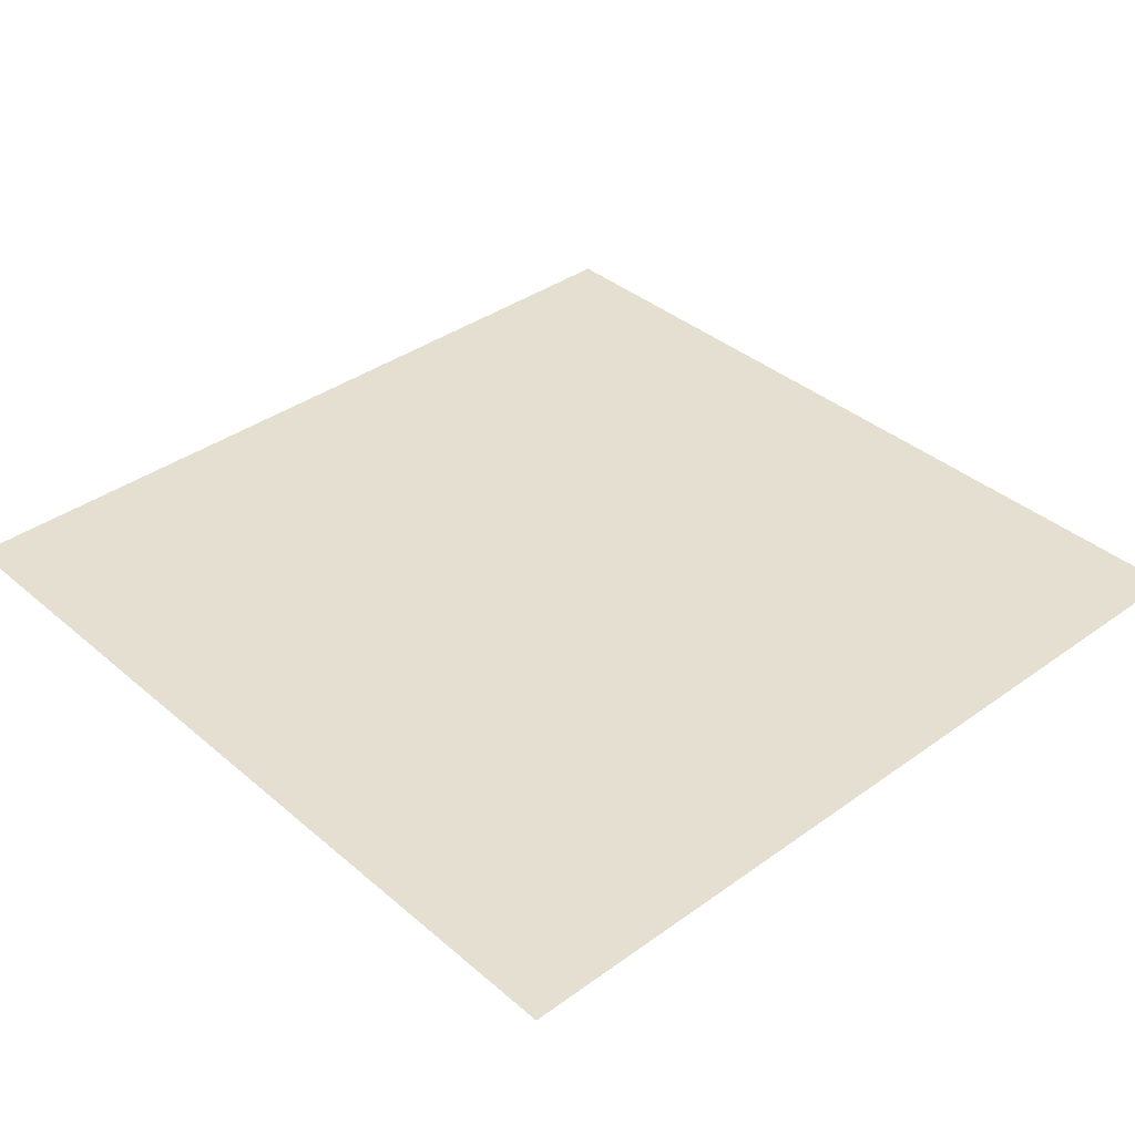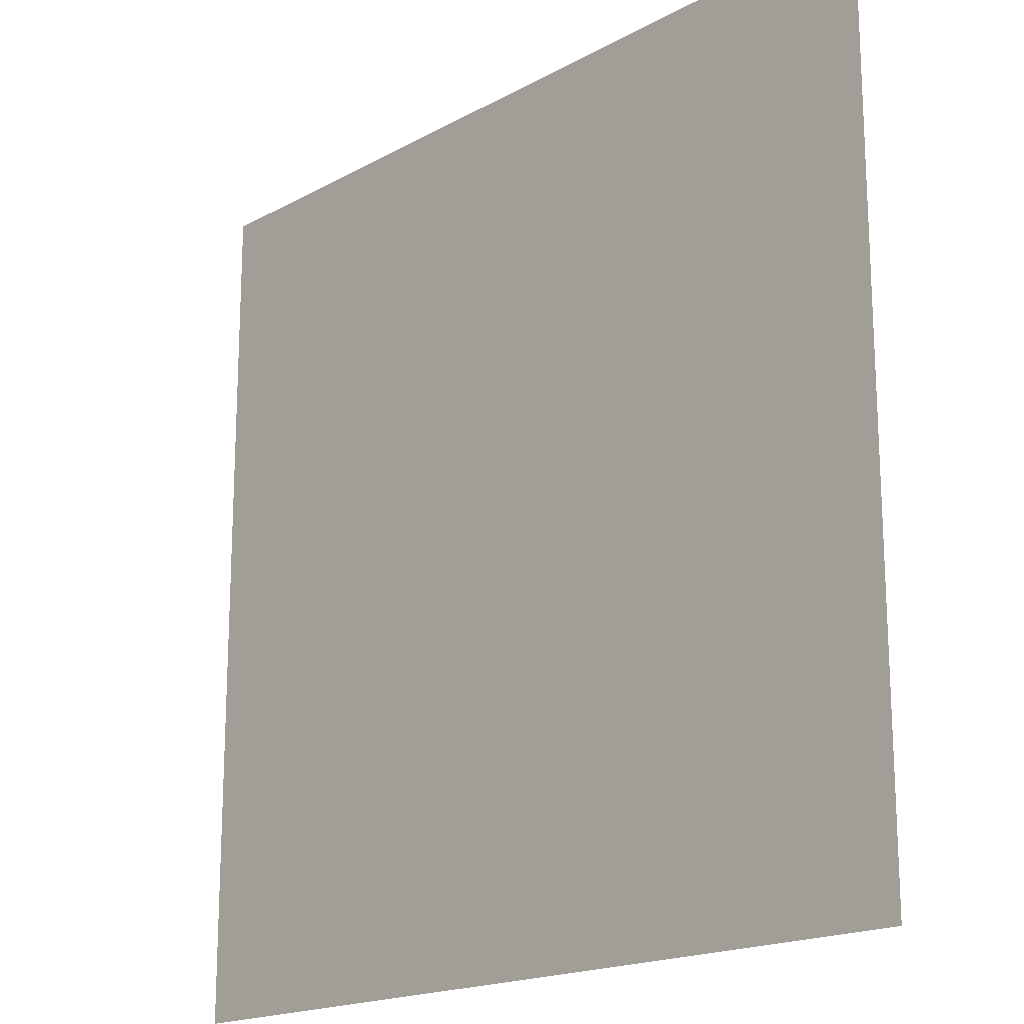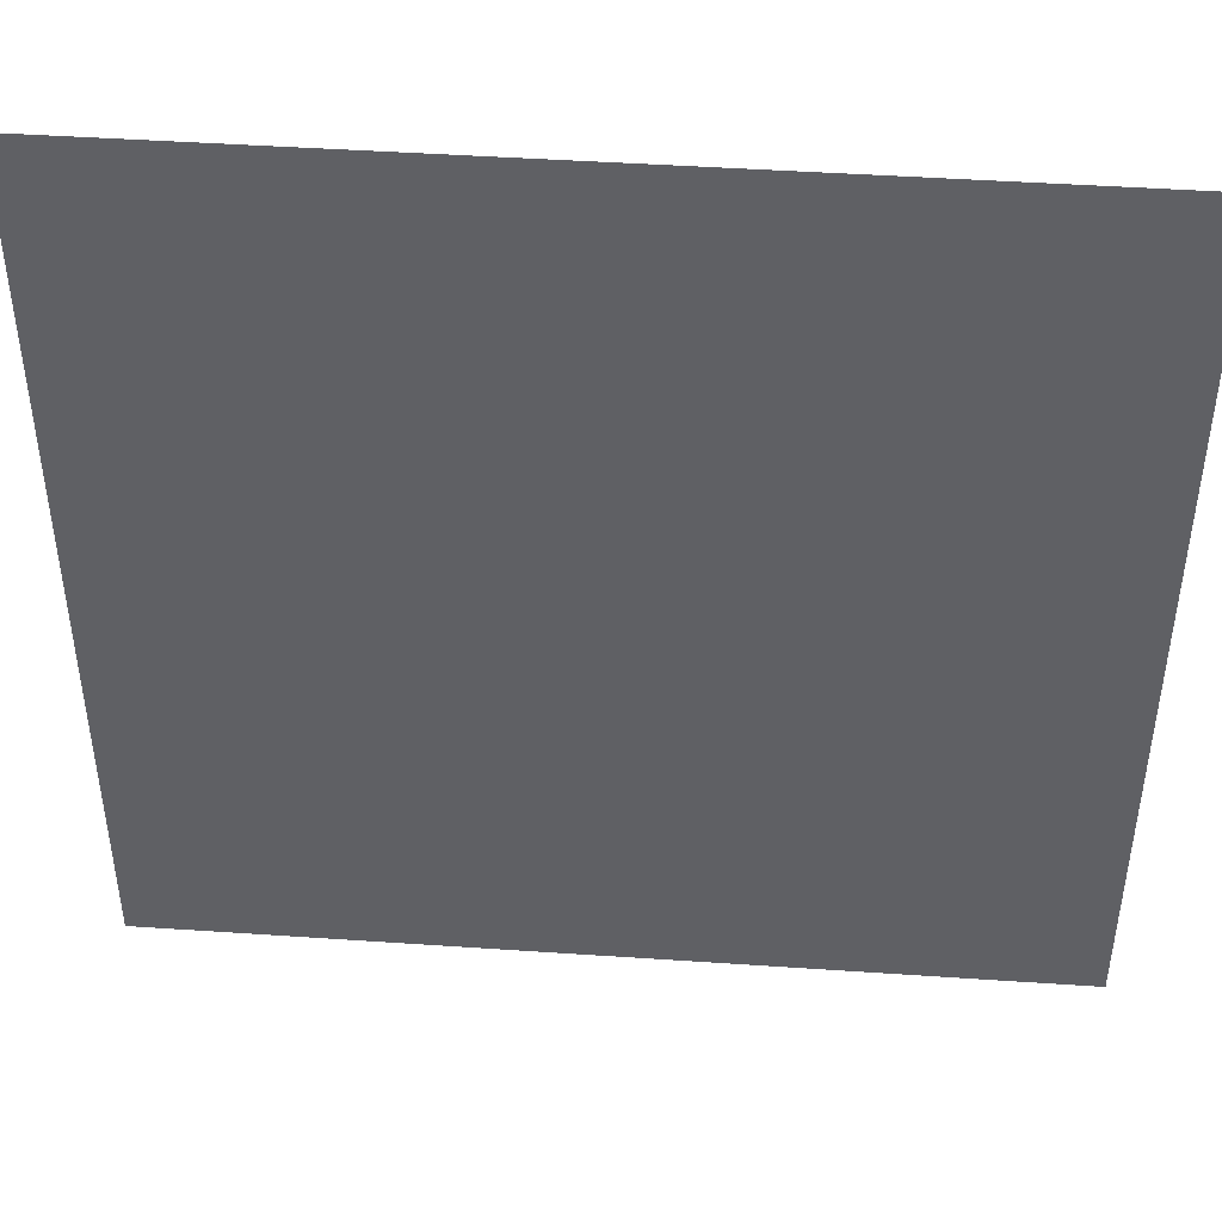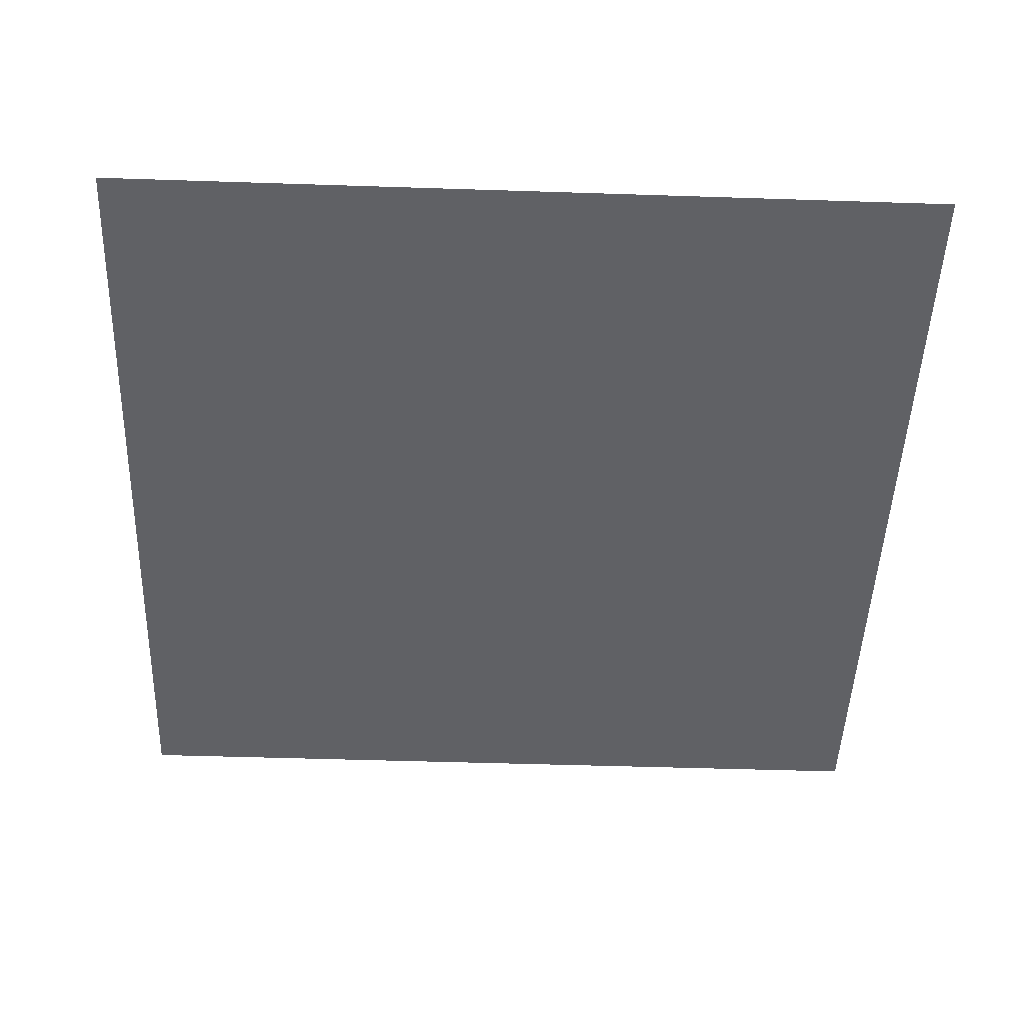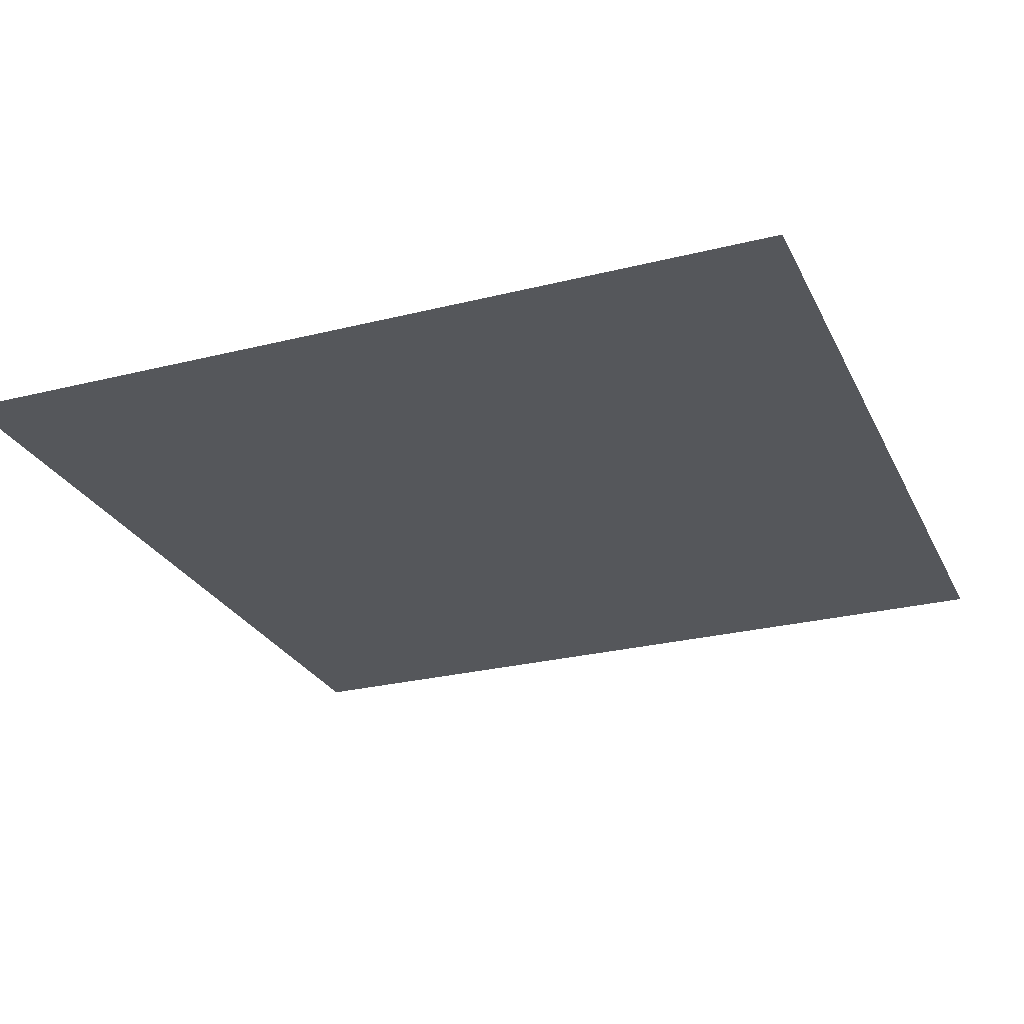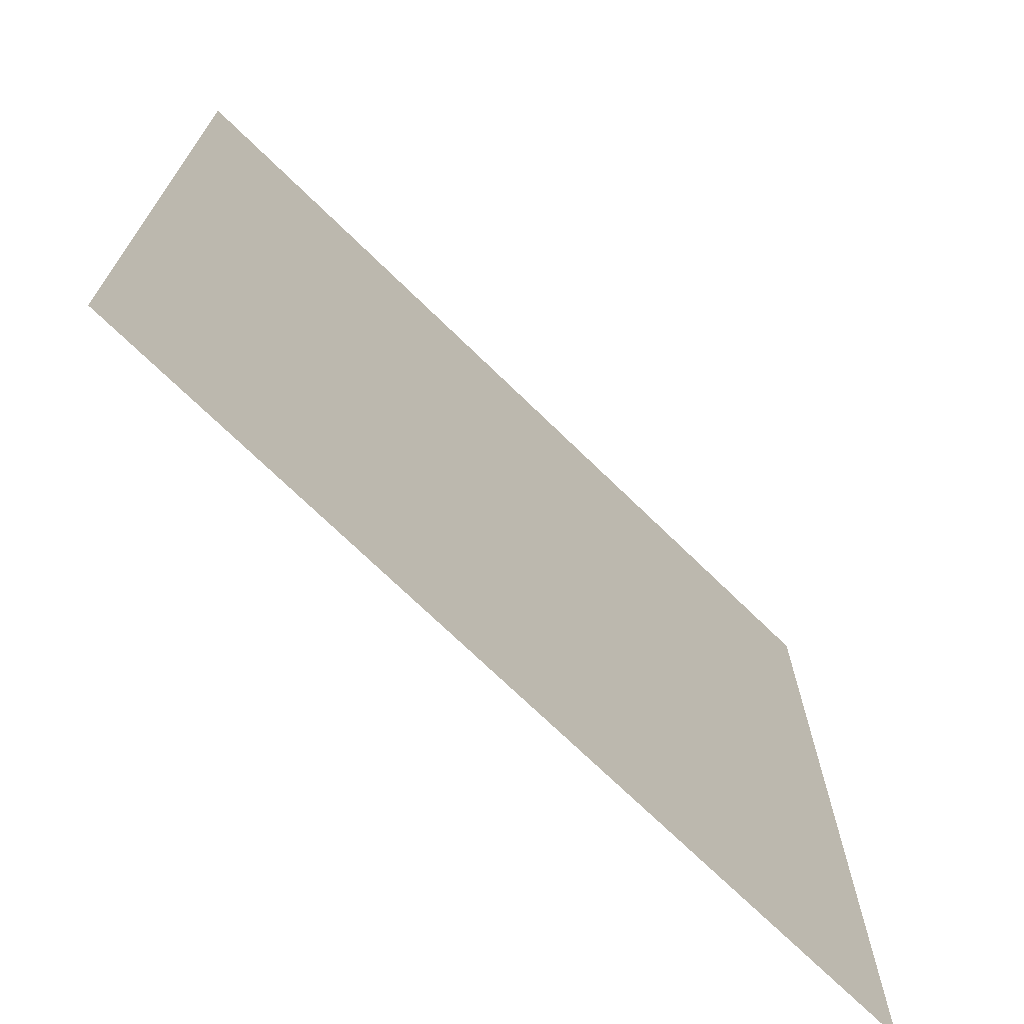
<metadata>
{"format":"obj","ext":"obj","renderer":"f3d","projection":"perspective","resolution":1024,"background":"white","views":[{"elev":37.5,"azim":-42.6,"up":"+Z"},{"elev":-18.0,"azim":46.9,"up":"+Y"},{"elev":45.4,"azim":4.5,"up":"+Y"},{"elev":-48.3,"azim":-92.1,"up":"+Z"},{"elev":-26.5,"azim":-158.5,"up":"+Z"},{"elev":-71.7,"azim":135.7,"up":"+Y"}]}
</metadata>
<code>
v -6 -6 0
v 6 -6 0
v -6 6 0
v 6 6 0
f 1 2 3
f 3 2 4
f 1 3 2
f 3 4 2

</code>
